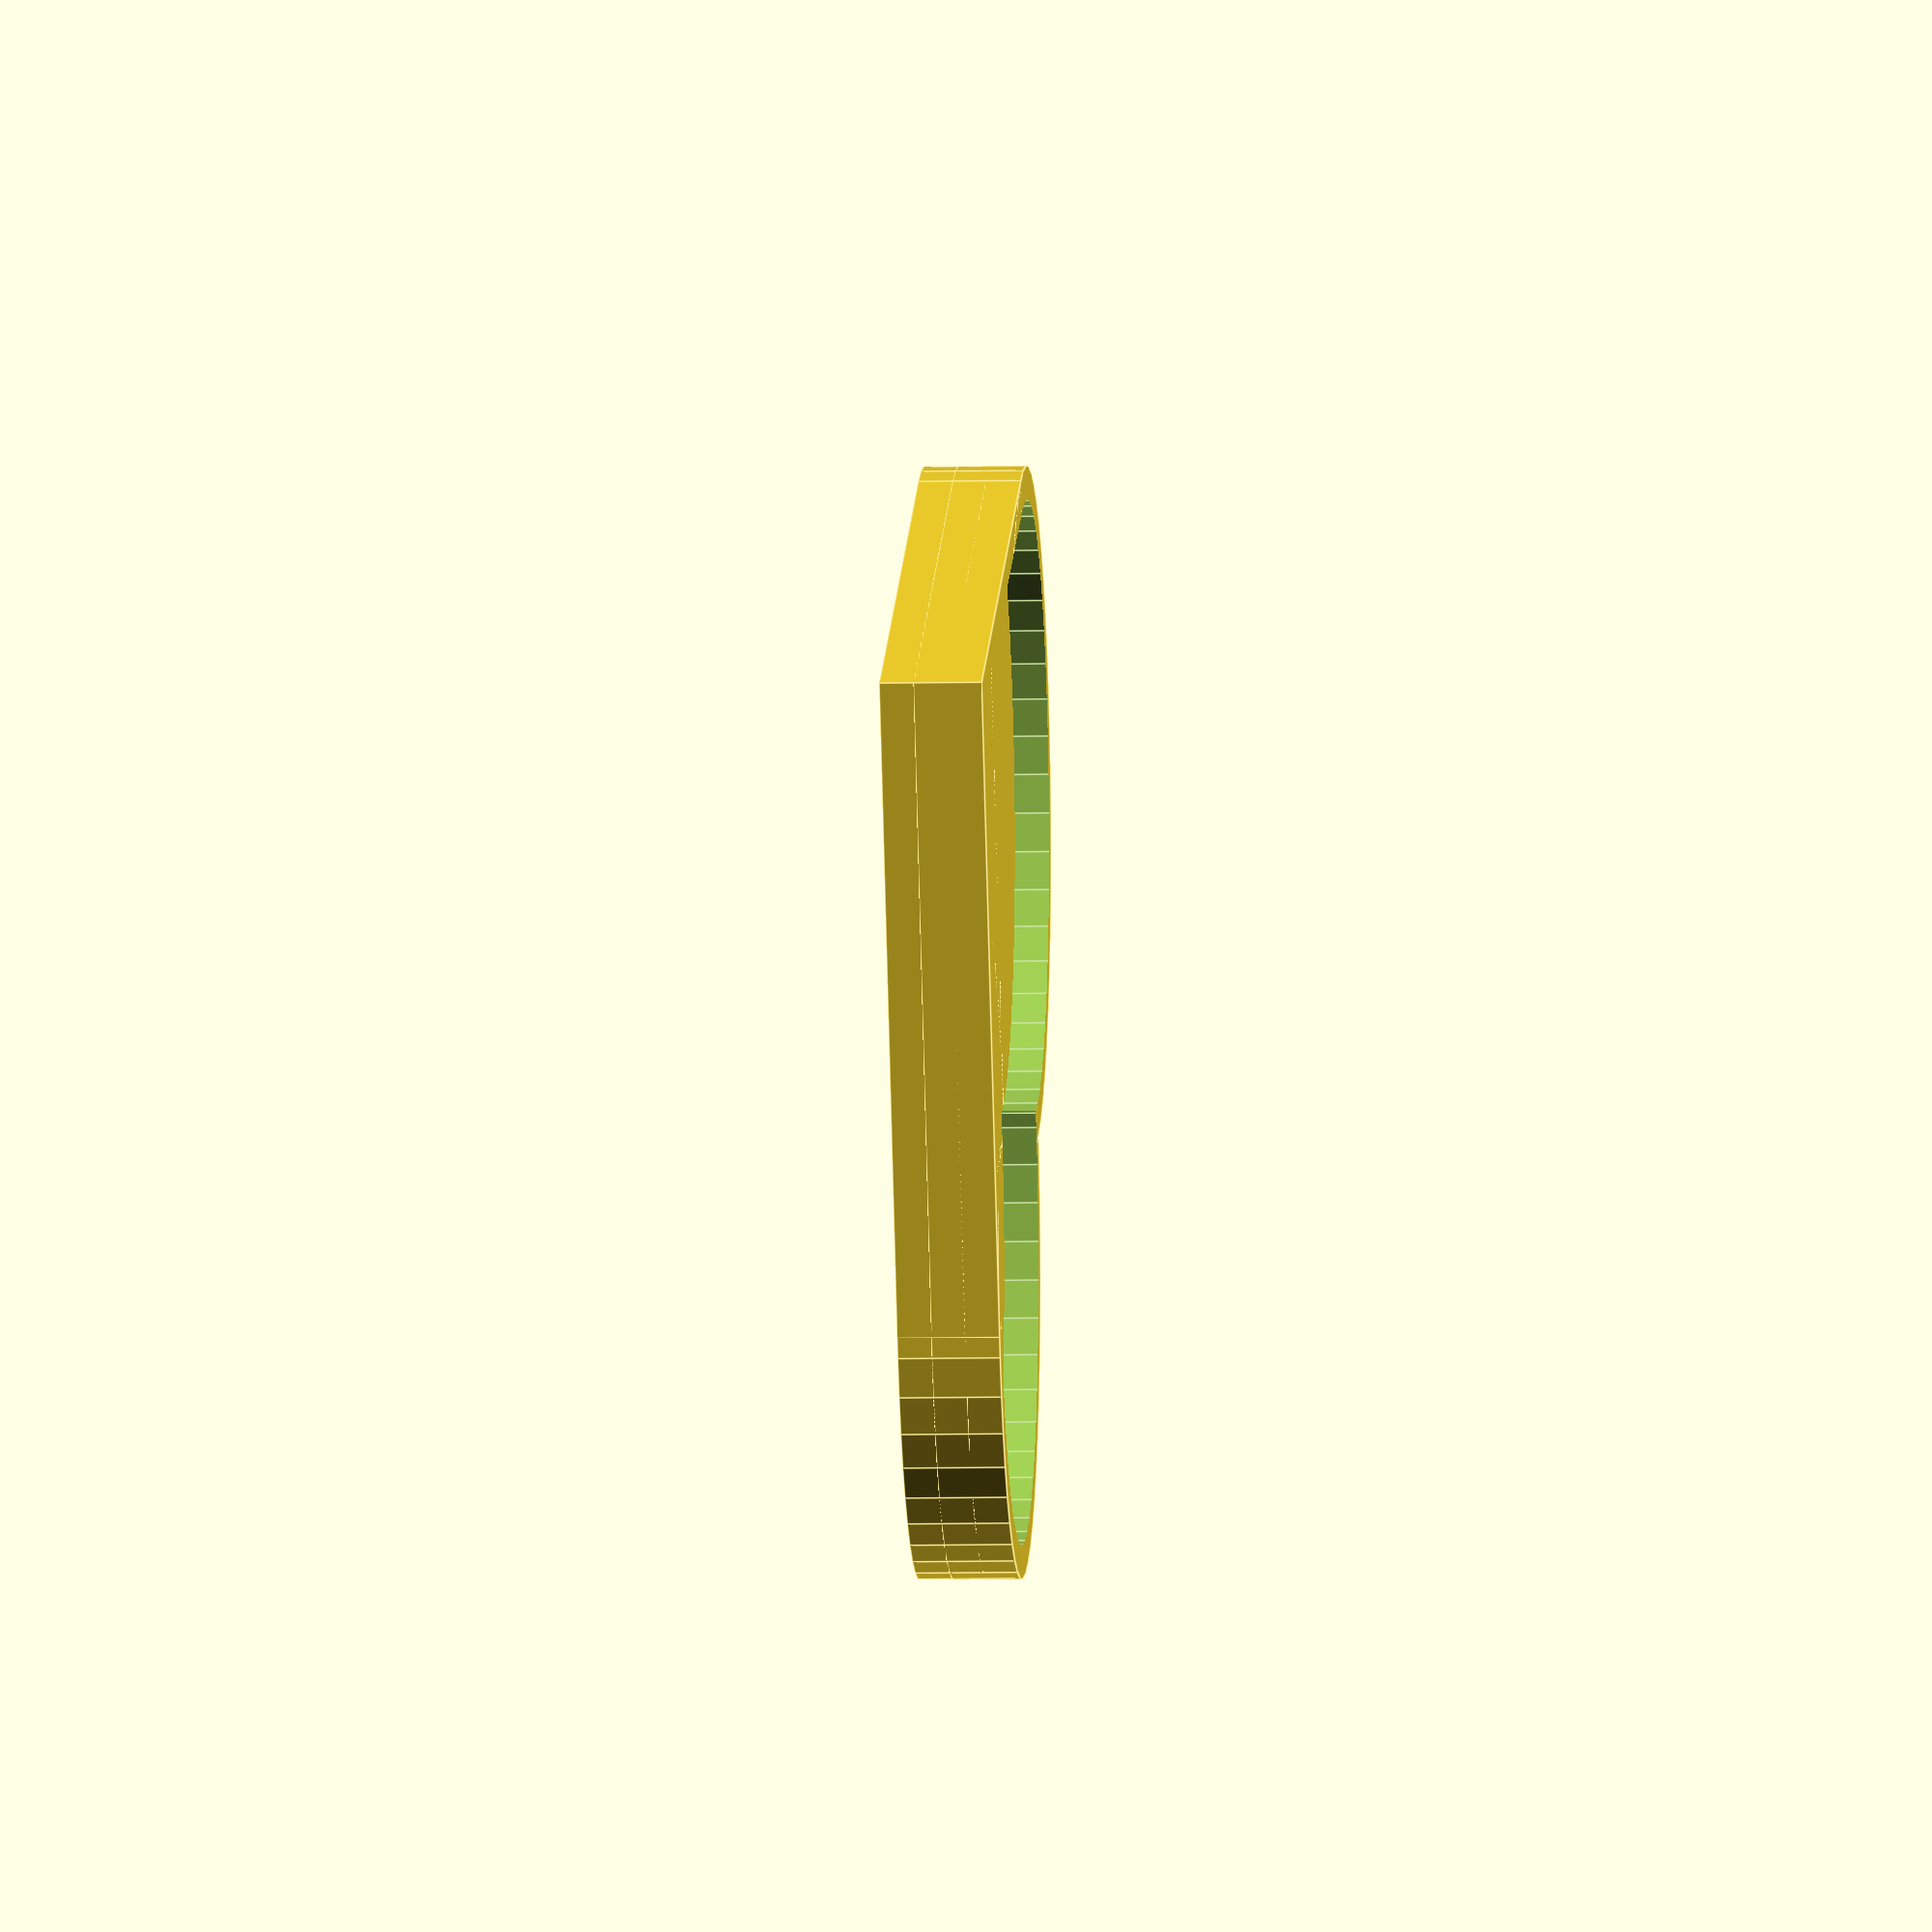
<openscad>
//+-------------------------------------------------+
//|OPENSCAD Bouton de mercercie - haberdasher Button|
//|        2015 gaziel@gmail.com                    |
//+- -----------------------------------------------+   

//your choice...   
type="love";//[round,square,flower,cat,bunny,MMice,love]

//external diameter or length of the button
bd=10;

//thinkness
bep=1;

//border ? Yes of course!
border="yes";//[yes,no]

//allowance
borderep=1;

//size  for the border 
borderd=1;

//number of holes
hn=2;//[2,4,6]

//hole diameter
hd=1;

//holes repartition diameter
hr=4;

$fn=100/2;

bouton();

module bouton(){
    difference(){
        corps();
        for (i=[1:hn]){
            rotate([0,0,(i*360)/hn])translate([(hr+hd)/2,0,0]) cylinder(d=hd,h=bep+1,center=true);
        }
    } 
}
module corps(){
   if (type=="round"){
       cylinder(d=bd,h=bep,center=true);
       if (border=="yes"){
           difference(){
               translate([0,0,bep/2])cylinder(d=bd,h=borderep,center=true);
               translate([0,0,bep/2])cylinder(d=bd-borderd,h=borderep+1,center=true);
           }
        }          
   }
  if (type=="square"){
   cube([bd,bd,bep],center=true);
   if (border=="yes"){
       difference(){
           translate([0,0,bep/2]) cube([bd,bd,borderep],center=true);
           translate([0,0,bep/2])cube([bd-borderd,bd-borderd,borderep+1],center=true);
       }
    }          
}
  if (type=="flower"){
   for (i=[1:6]){
    rotate([0,0,(i*360)/6])translate([bd/3,0,0]) cylinder(d=bd/3,h=bep,center=true);
   }
   cylinder(d=bd/1.6,h=bep,center=true);
   if (border=="yes"){
       difference(){
           union(){
                  for (i=[1:6]){
translate([0,0,bep/2])    rotate([0,0,(i*360)/6])translate([bd/3,0,0]) cylinder(d=bd/3,h=borderep,center=true);
   }
  translate([0,0,bep/2]) cylinder(d=bd/1.6,h=borderep,center=true);
           }
                      union(){
                  for (i=[1:6]){
translate([0,0,bep/2])    rotate([0,0,(i*360)/6])translate([bd/3,0,0]) cylinder(d=(bd/3)-borderd,h=borderep+1,center=true);
   }
  translate([0,0,bep/2]) cylinder(d=(bd/1.6)-borderd/2,h=borderep+1,center=true);
           }

       }
    }          
}
    if (type=="cat"){
        cylinder(d=bd,h=bep,center=true);
        difference(){
            union(){
                rotate([0,0,33])scale([0.5,1.5,1])cylinder(d=bd,h=bep,center=true);
                rotate([0,0,-33])scale([0.5,1.5,1])cylinder(d=bd,h=bep,center=true);
            }    
            translate([-bd/2,0,-bd/2])cube(bd);
            
        }
       if (border=="yes"){
           difference(){
               translate([0,0,bep/2])cylinder(d=bd,h=borderep,center=true);
               translate([0,0,bep/2])cylinder(d=bd-borderd,h=borderep+1,center=true);
           }
        }          
   }
   
       if (type=="bunny"){//bof
        cylinder(d=bd,h=bep,center=true);
        difference(){
            union(){
                translate([bd/2,-bd/2,0])rotate([0,0,33])scale([0.5,1.2,1])cylinder(d=bd,h=bep,center=true);
                translate([-bd/2,-bd/2,0])rotate([0,0,-33])scale([0.5,1.2,1])cylinder(d=bd,h=bep,center=true);
            }    
           
            
        }
       if (border=="yes"){
           difference(){
               translate([0,0,bep/2])cylinder(d=bd,h=borderep,center=true);
               translate([0,0,bep/2])cylinder(d=bd-borderd,h=borderep+1,center=true);
           }
        }          
   }
   
      if (type=="MMice"){
        cylinder(d=bd,h=bep,center=true);
        difference(){
            union(){
                translate([bd/2,-bd/2,0])rotate([0,0,33])cylinder(d=bd/1.618,h=bep,center=true);
                translate([-bd/2,-bd/2,0])rotate([0,0,-33])cylinder(d=bd/1.618,h=bep,center=true);
            }       
         }
       if (border=="yes"){
           difference(){
               translate([0,0,bep/2])cylinder(d=bd,h=borderep,center=true);
               translate([0,0,bep/2])cylinder(d=bd-borderd,h=borderep+1,center=true);
           }
        }          
   }
     if (type=="love"){
       translate([0,-bd/8,0])rotate([0,0,45]){
         cube([bd,bd,bep],center=true);
         translate([bd/2,0,0])cylinder(d=bd,h=bep,center=true);
         translate([0,bd/2,0])cylinder(d=bd,h=bep,center=true);
       }      
       if (border=="yes"){
           difference(){
               translate([0,0,bep/2]) union(){ 
                 translate([0,-bd/8,0])rotate([0,0,45]){
                 cube([bd,bd,bep],center=true);
                 translate([bd/2,0,0])cylinder(d=bd,h=bep,center=true);
                 translate([0,bd/2,0])cylinder(d=bd,h=bep,center=true);
                 }
               }
               translate([0,0,bep/2]) union(){ 
                 translate([0,-bd/8,0])rotate([0,0,45]){
                 cube([bd-borderd,bd-borderd,bep+1],center=true);
                 translate([bd/2,0,0])cylinder(d=bd-borderd,h=bep+1,center=true);
                 translate([0,bd/2,0])cylinder(d=bd-borderd,h=bep+1,center=true);
                 }
               }  
            }
       }
     }
 }

</openscad>
<views>
elev=187.5 azim=290.4 roll=266.4 proj=o view=edges
</views>
